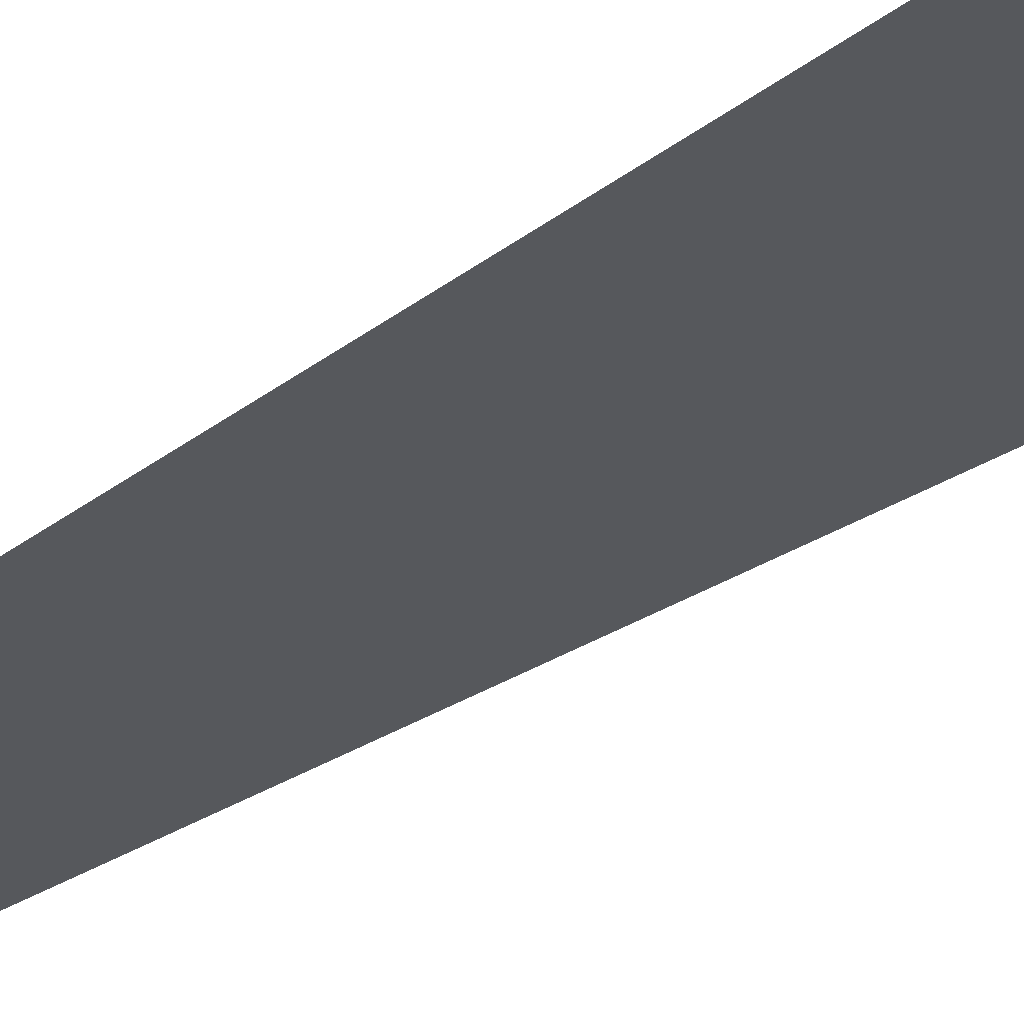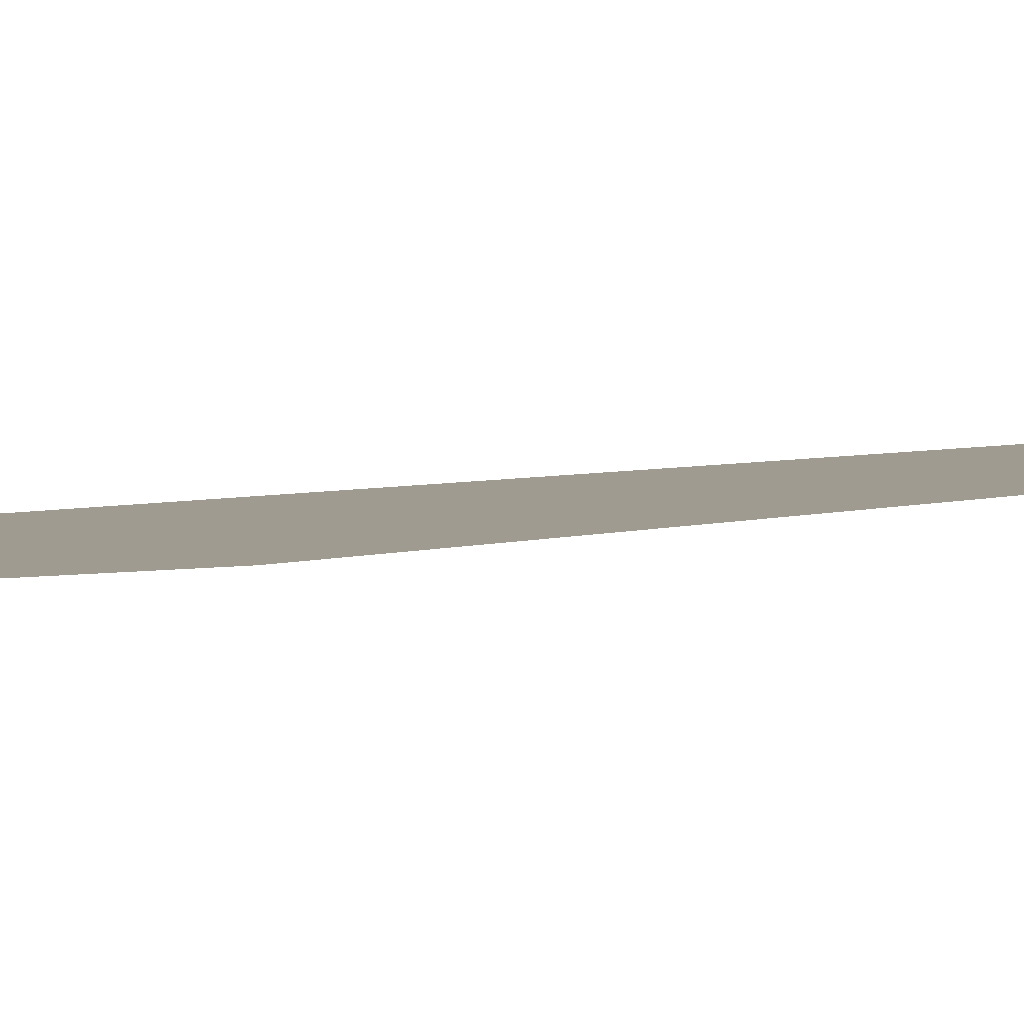
<metadata>
{"format":"obj","ext":"obj","renderer":"f3d","projection":"perspective","resolution":1024,"background":"white","views":[{"elev":-27.7,"azim":-38.0,"up":"+Y"},{"elev":4.0,"azim":45.0,"up":"+Y"}]}
</metadata>
<code>
v 4506 44.8 -1510
v 4512 44.8 -1485
v 4506 44.8 -1446
v 4512 44.8 -1485
v 4506 44.8 -1510
v 4506 44.8 -1536
f 1 2 3
f 4 5 6

</code>
